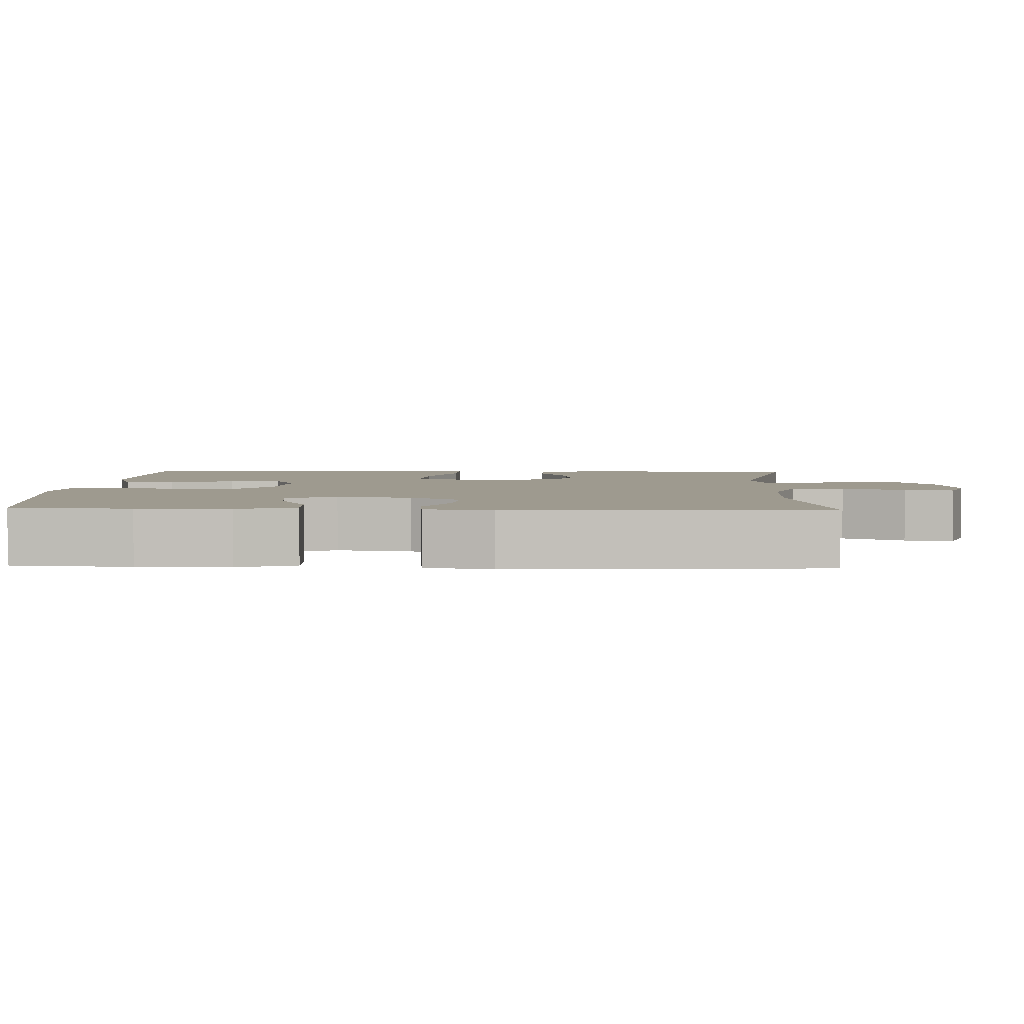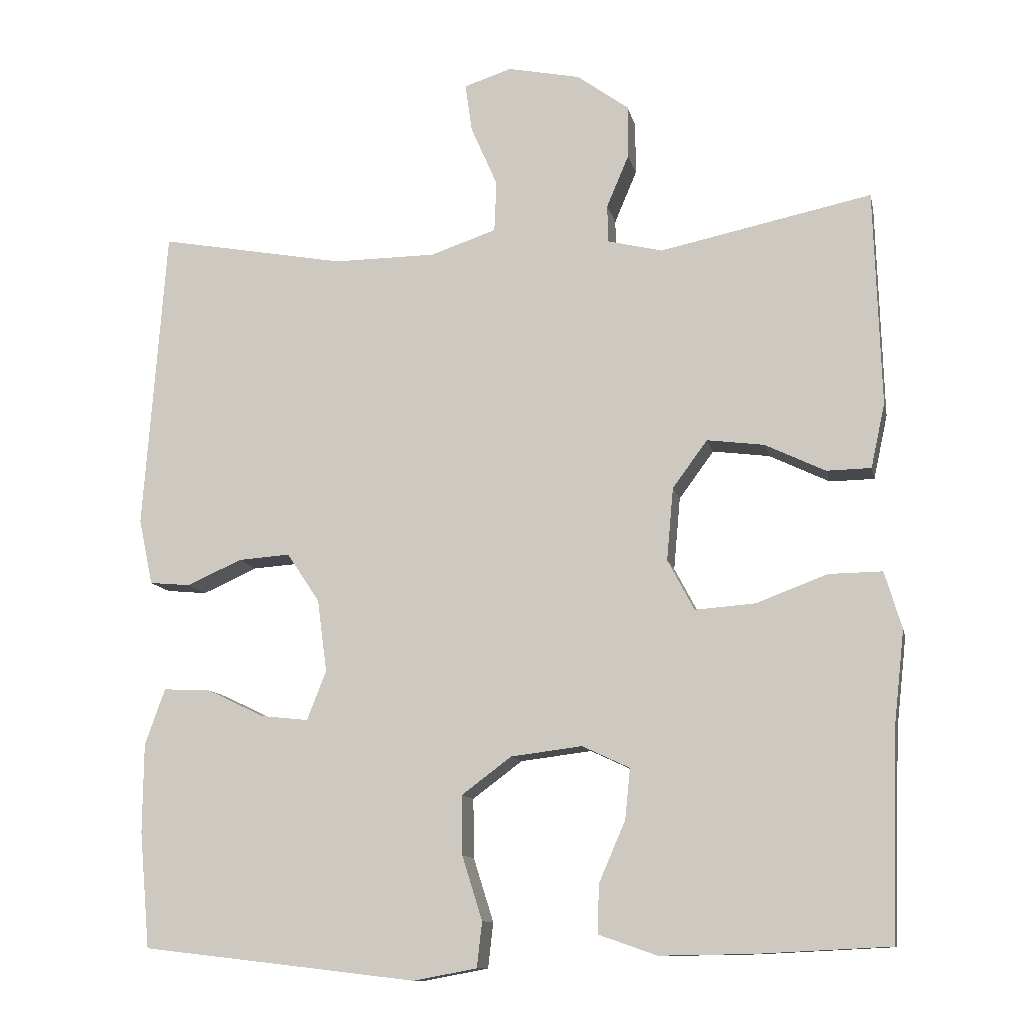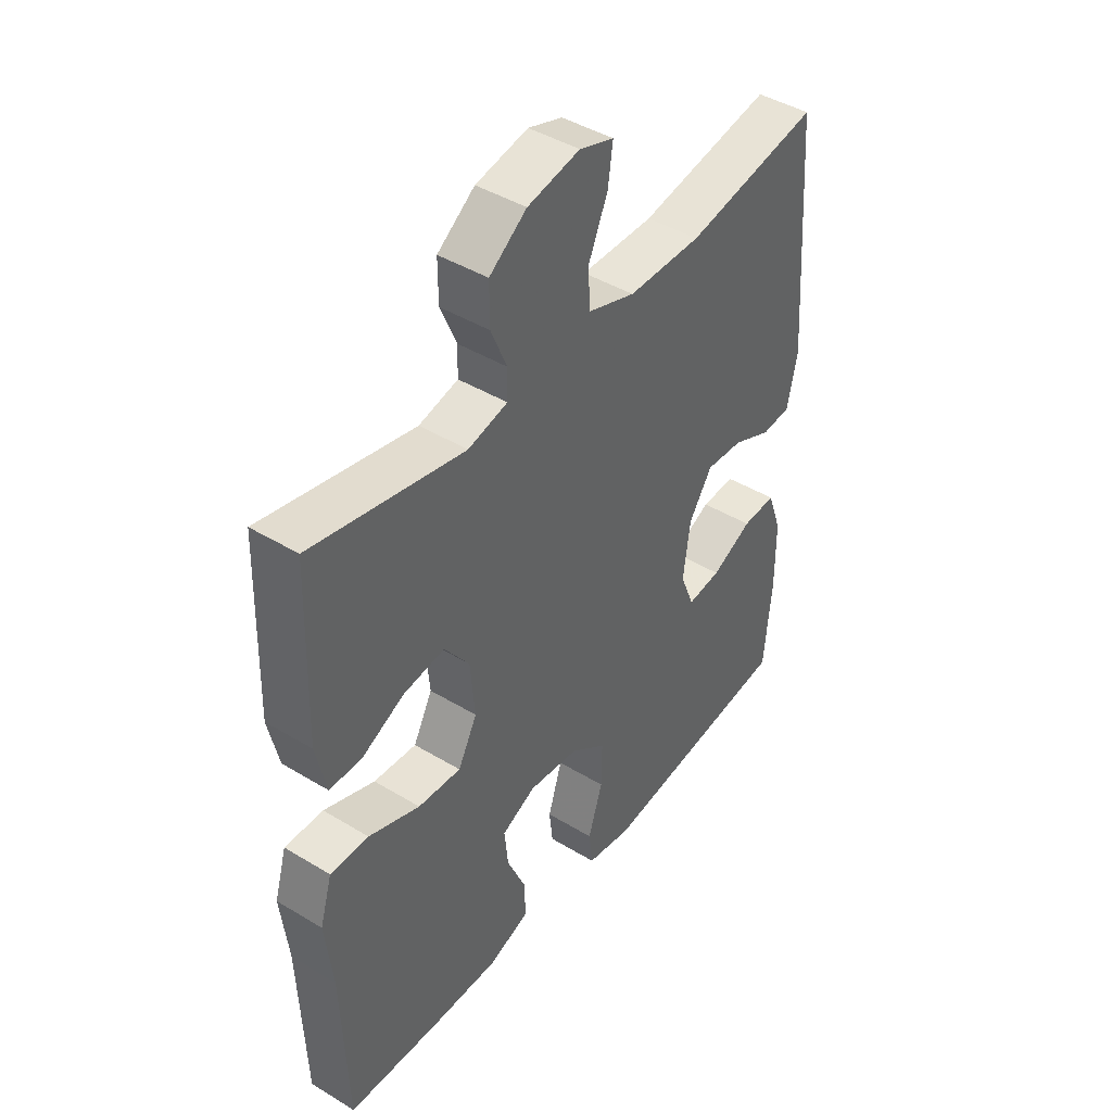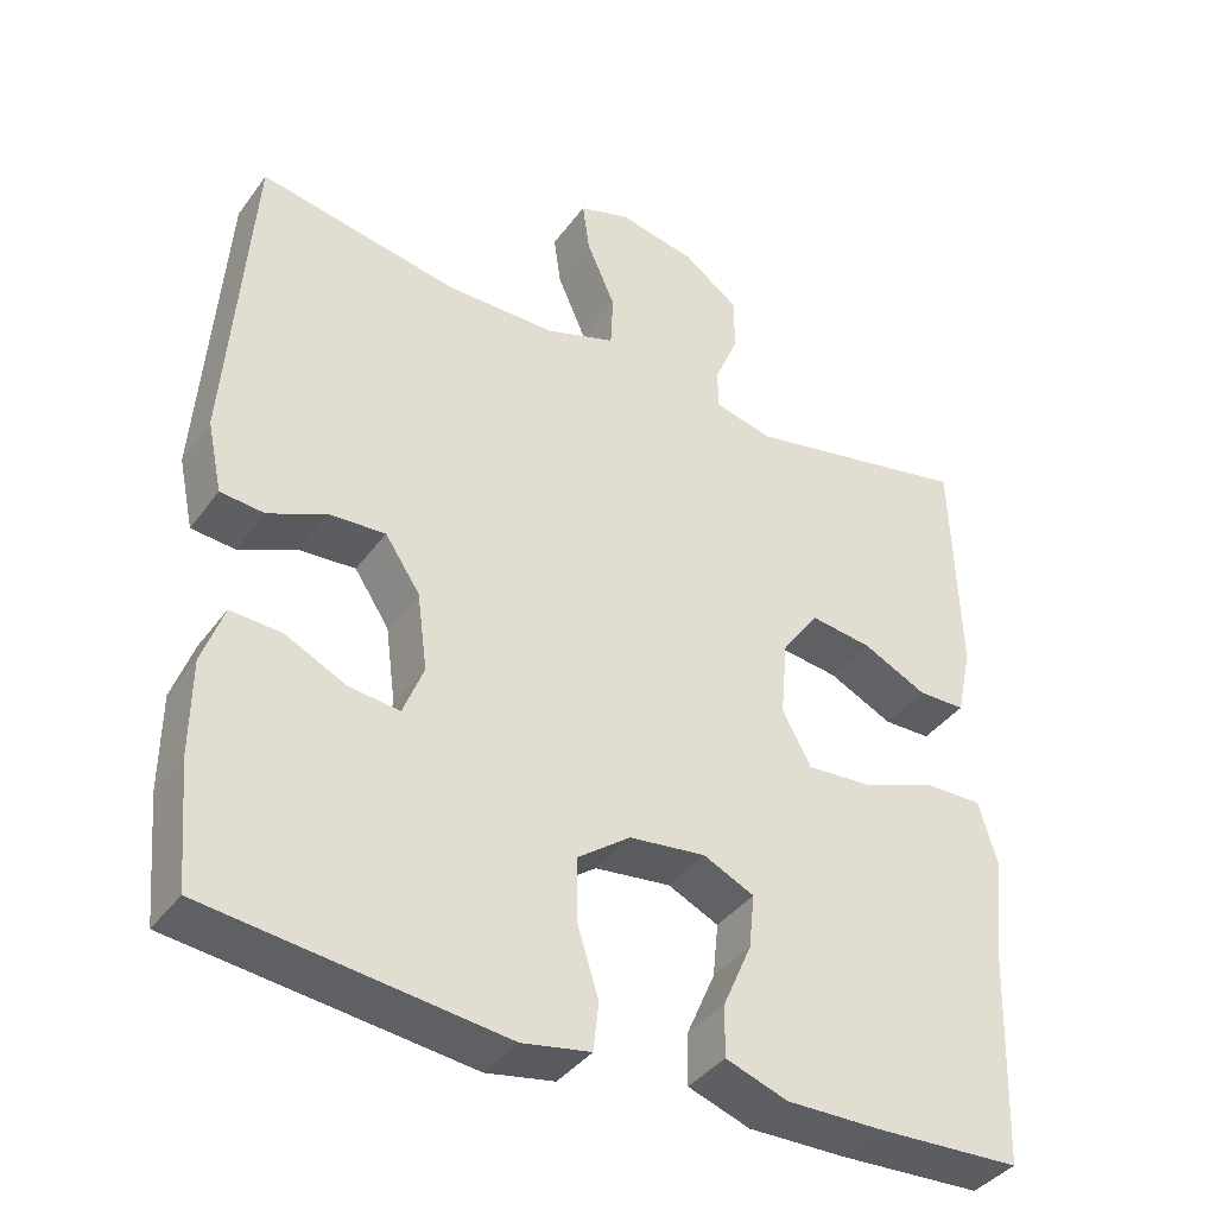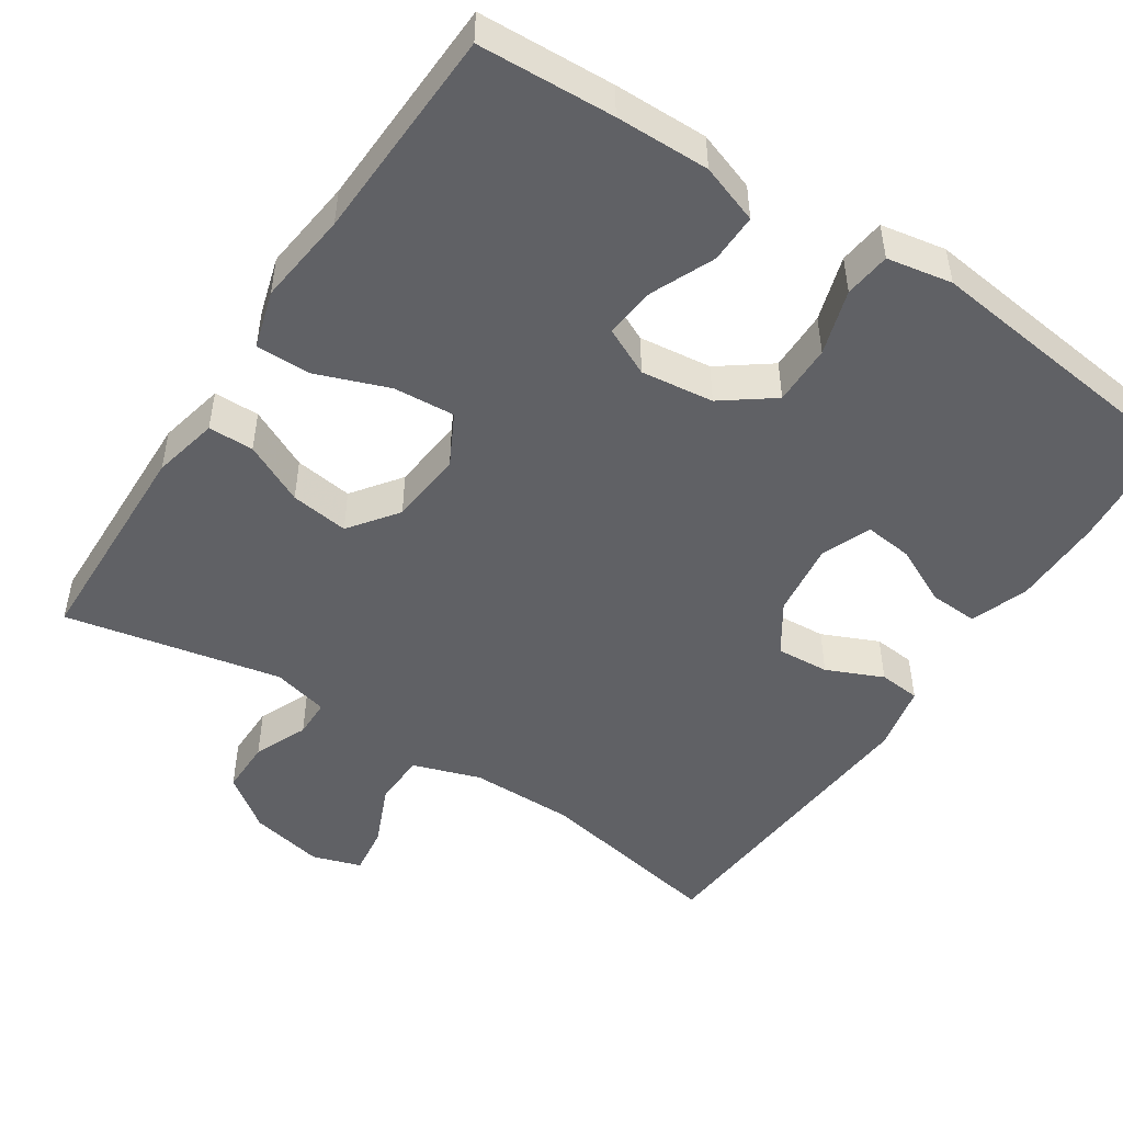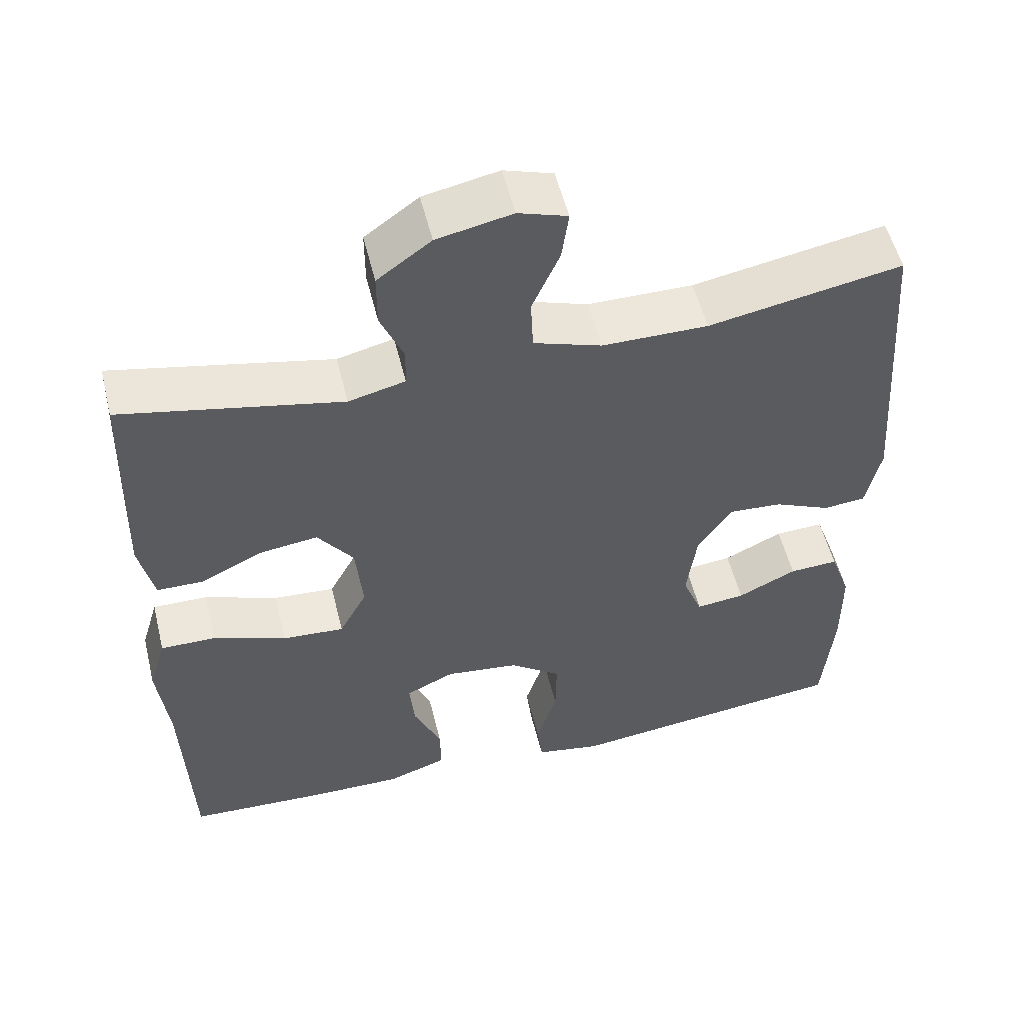
<metadata>
{"format":"obj","ext":"obj","renderer":"f3d","projection":"perspective","resolution":1024,"background":"white","views":[{"elev":3.6,"azim":-87.7,"up":"+Y"},{"elev":-11.3,"azim":11.7,"up":"+Z"},{"elev":43.5,"azim":125.6,"up":"+Z"},{"elev":-39.2,"azim":-32.4,"up":"+Z"},{"elev":-49.1,"azim":146.5,"up":"+Y"},{"elev":54.1,"azim":166.2,"up":"+Z"}]}
</metadata>
<code>
v 0.5 0.07 -0.5
v 0.321 0.07 -0.509
v 0.197 0.07 -0.511
v 0.119 0.07 -0.484
v 0.12 0.07 -0.419
v 0.156 0.07 -0.336
v 0.163 0.07 -0.268
v 0.099 0.07 -0.238
v 0.003 0.07 -0.25
v -0.064 0.07 -0.3
v -0.063 0.07 -0.38
v -0.036 0.07 -0.466
v -0.043 0.07 -0.527
v -0.129 0.07 -0.543
v -0.257 0.07 -0.528
v -0.5 0.07 -0.5
v -0.514 0.07 -0.344
v -0.513 0.07 -0.224
v -0.486 0.07 -0.148
v -0.422 0.07 -0.151
v -0.345 0.07 -0.188
v -0.281 0.07 -0.195
v -0.255 0.07 -0.129
v -0.268 0.07 -0.031
v -0.312 0.07 0.035
v -0.382 0.07 0.03
v -0.456 0.07 -0.003
v -0.511 0.07 0.002
v -0.53 0.07 0.091
v -0.5 0.07 0.5
v -0.248 0.07 0.454
v -0.11 0.07 0.455
v -0.021 0.07 0.485
v -0.018 0.07 0.554
v -0.054 0.07 0.636
v -0.063 0.07 0.701
v 0.001 0.07 0.722
v 0.099 0.07 0.702
v 0.169 0.07 0.651
v 0.169 0.07 0.58
v 0.139 0.07 0.509
v 0.14 0.07 0.458
v 0.214 0.07 0.44
v 0.5 0.07 0.5
v 0.509 0.07 0.209
v 0.49 0.07 0.122
v 0.43 0.07 0.121
v 0.349 0.07 0.16
v 0.272 0.07 0.17
v 0.225 0.07 0.106
v 0.216 0.07 0.008
v 0.252 0.07 -0.06
v 0.333 0.07 -0.054
v 0.429 0.07 -0.018
v 0.501 0.07 -0.017
v 0.524 0.07 -0.094
v 0.51 0.07 -0.217
v 0.5 0 -0.5
v 0.321 0 -0.509
v 0.197 0 -0.511
v 0.119 0 -0.484
v 0.12 0 -0.419
v 0.156 0 -0.336
v 0.163 0 -0.268
v 0.099 0 -0.238
v 0.003 0 -0.25
v -0.064 0 -0.3
v -0.063 0 -0.38
v -0.036 0 -0.466
v -0.043 0 -0.527
v -0.129 0 -0.543
v -0.257 0 -0.528
v -0.5 0 -0.5
v -0.514 0 -0.344
v -0.513 0 -0.224
v -0.486 0 -0.148
v -0.422 0 -0.151
v -0.345 0 -0.188
v -0.281 0 -0.195
v -0.255 0 -0.129
v -0.268 0 -0.031
v -0.312 0 0.035
v -0.382 0 0.03
v -0.456 0 -0.003
v -0.511 0 0.002
v -0.53 0 0.091
v -0.5 0 0.5
v -0.248 0 0.454
v -0.11 0 0.455
v -0.021 0 0.485
v -0.018 0 0.554
v -0.054 0 0.636
v -0.063 0 0.701
v 0.001 0 0.722
v 0.099 0 0.702
v 0.169 0 0.651
v 0.169 0 0.58
v 0.139 0 0.509
v 0.14 0 0.458
v 0.214 0 0.44
v 0.5 0 0.5
v 0.509 0 0.209
v 0.49 0 0.122
v 0.43 0 0.121
v 0.349 0 0.16
v 0.272 0 0.17
v 0.225 0 0.106
v 0.216 0 0.008
v 0.252 0 -0.06
v 0.333 0 -0.054
v 0.429 0 -0.018
v 0.501 0 -0.017
v 0.524 0 -0.094
v 0.51 0 -0.217
f 54 55 56 57
f 53 54 57 1
f 52 53 1 2
f 51 52 2 3
f 45 46 47 48
f 43 44 45 48
f 42 43 48 49
f 38 39 40 41
f 38 41 42
f 37 38 42
f 34 35 36 37
f 33 34 37 42
f 32 33 42 49
f 28 29 30 31
f 26 27 28 31
f 25 26 31 32
f 24 25 32 49
f 18 19 20 21
f 18 21 22
f 15 16 17 18
f 15 18 22
f 14 15 22 23
f 11 12 13 14
f 10 11 14 23
f 3 4 5 6
f 51 3 6 7
f 50 51 7 8
f 23 24 49 50
f 9 10 23 50
f 8 9 50
f 114 113 112 111
f 58 114 111 110
f 59 58 110 109
f 60 59 109 108
f 105 104 103 102
f 105 102 101 100
f 106 105 100 99
f 98 97 96 95
f 99 98 95
f 99 95 94
f 94 93 92 91
f 99 94 91 90
f 106 99 90 89
f 88 87 86 85
f 88 85 84 83
f 89 88 83 82
f 106 89 82 81
f 78 77 76 75
f 79 78 75
f 75 74 73 72
f 79 75 72
f 80 79 72 71
f 71 70 69 68
f 80 71 68 67
f 63 62 61 60
f 64 63 60 108
f 65 64 108 107
f 107 106 81 80
f 107 80 67 66
f 107 66 65
f 1 58 59 2
f 2 59 60 3
f 3 60 61 4
f 4 61 62 5
f 5 62 63 6
f 6 63 64 7
f 7 64 65 8
f 8 65 66 9
f 9 66 67 10
f 10 67 68 11
f 11 68 69 12
f 12 69 70 13
f 13 70 71 14
f 14 71 72 15
f 15 72 73 16
f 16 73 74 17
f 17 74 75 18
f 18 75 76 19
f 19 76 77 20
f 20 77 78 21
f 21 78 79 22
f 22 79 80 23
f 23 80 81 24
f 24 81 82 25
f 25 82 83 26
f 26 83 84 27
f 27 84 85 28
f 28 85 86 29
f 29 86 87 30
f 30 87 88 31
f 31 88 89 32
f 32 89 90 33
f 33 90 91 34
f 34 91 92 35
f 35 92 93 36
f 36 93 94 37
f 37 94 95 38
f 38 95 96 39
f 39 96 97 40
f 40 97 98 41
f 41 98 99 42
f 42 99 100 43
f 43 100 101 44
f 44 101 102 45
f 45 102 103 46
f 46 103 104 47
f 47 104 105 48
f 48 105 106 49
f 49 106 107 50
f 50 107 108 51
f 51 108 109 52
f 52 109 110 53
f 53 110 111 54
f 54 111 112 55
f 55 112 113 56
f 56 113 114 57
f 57 114 58 1

</code>
